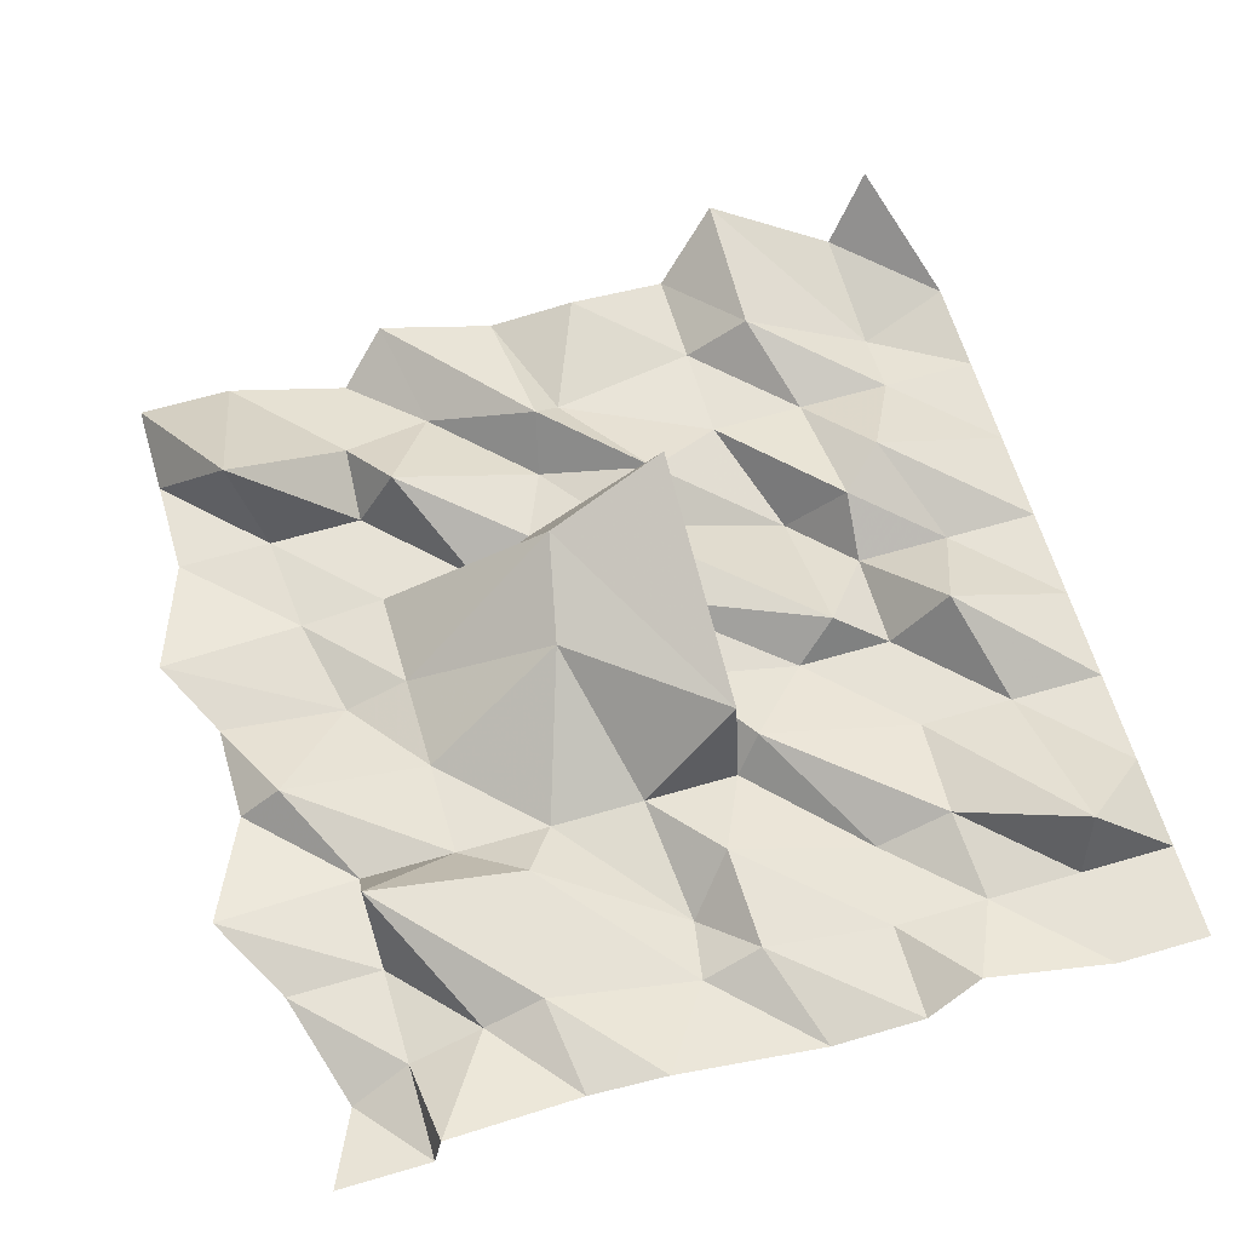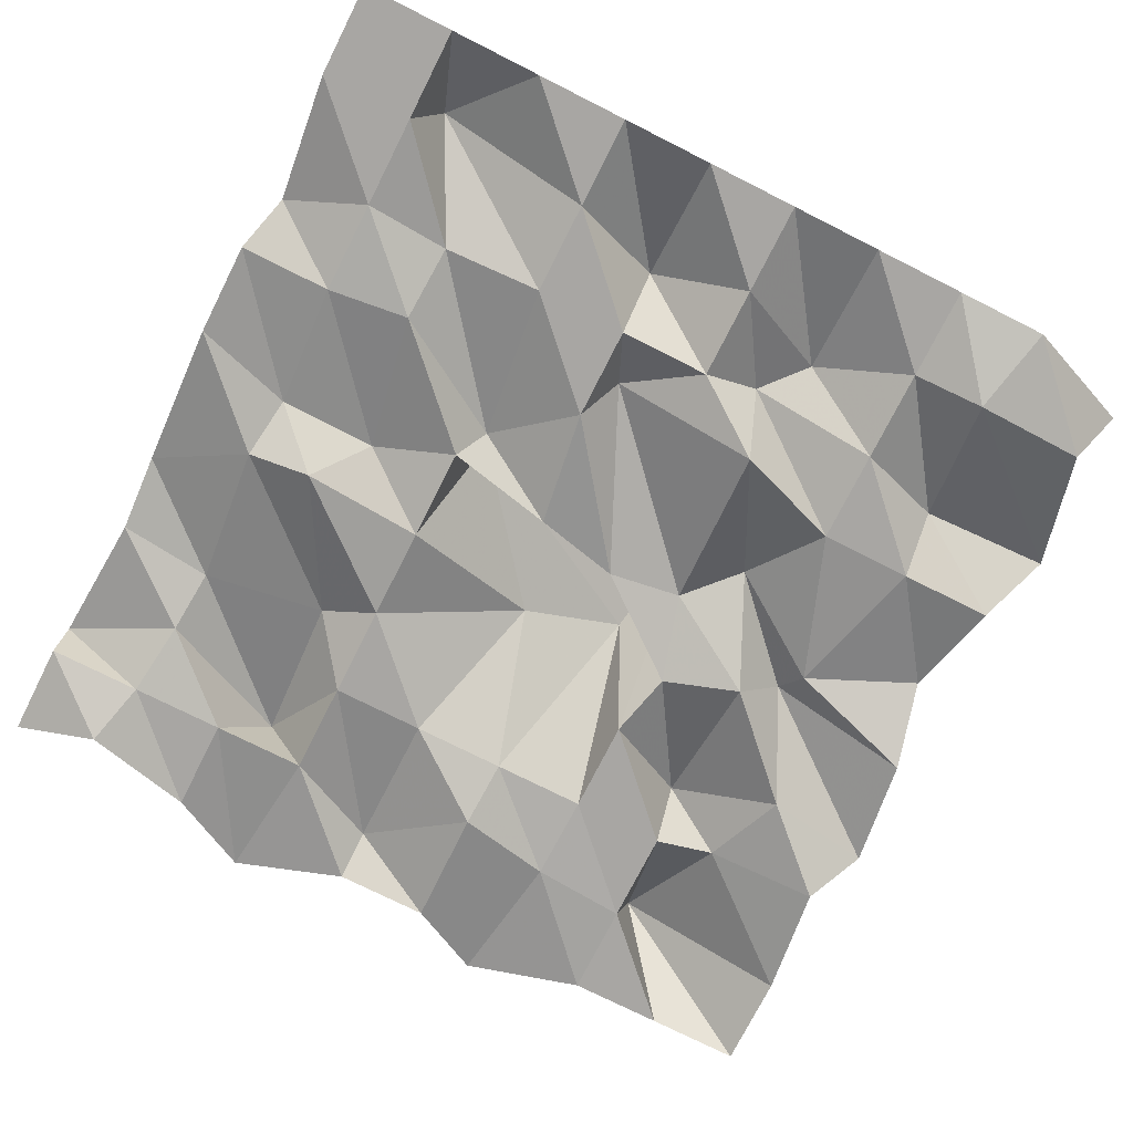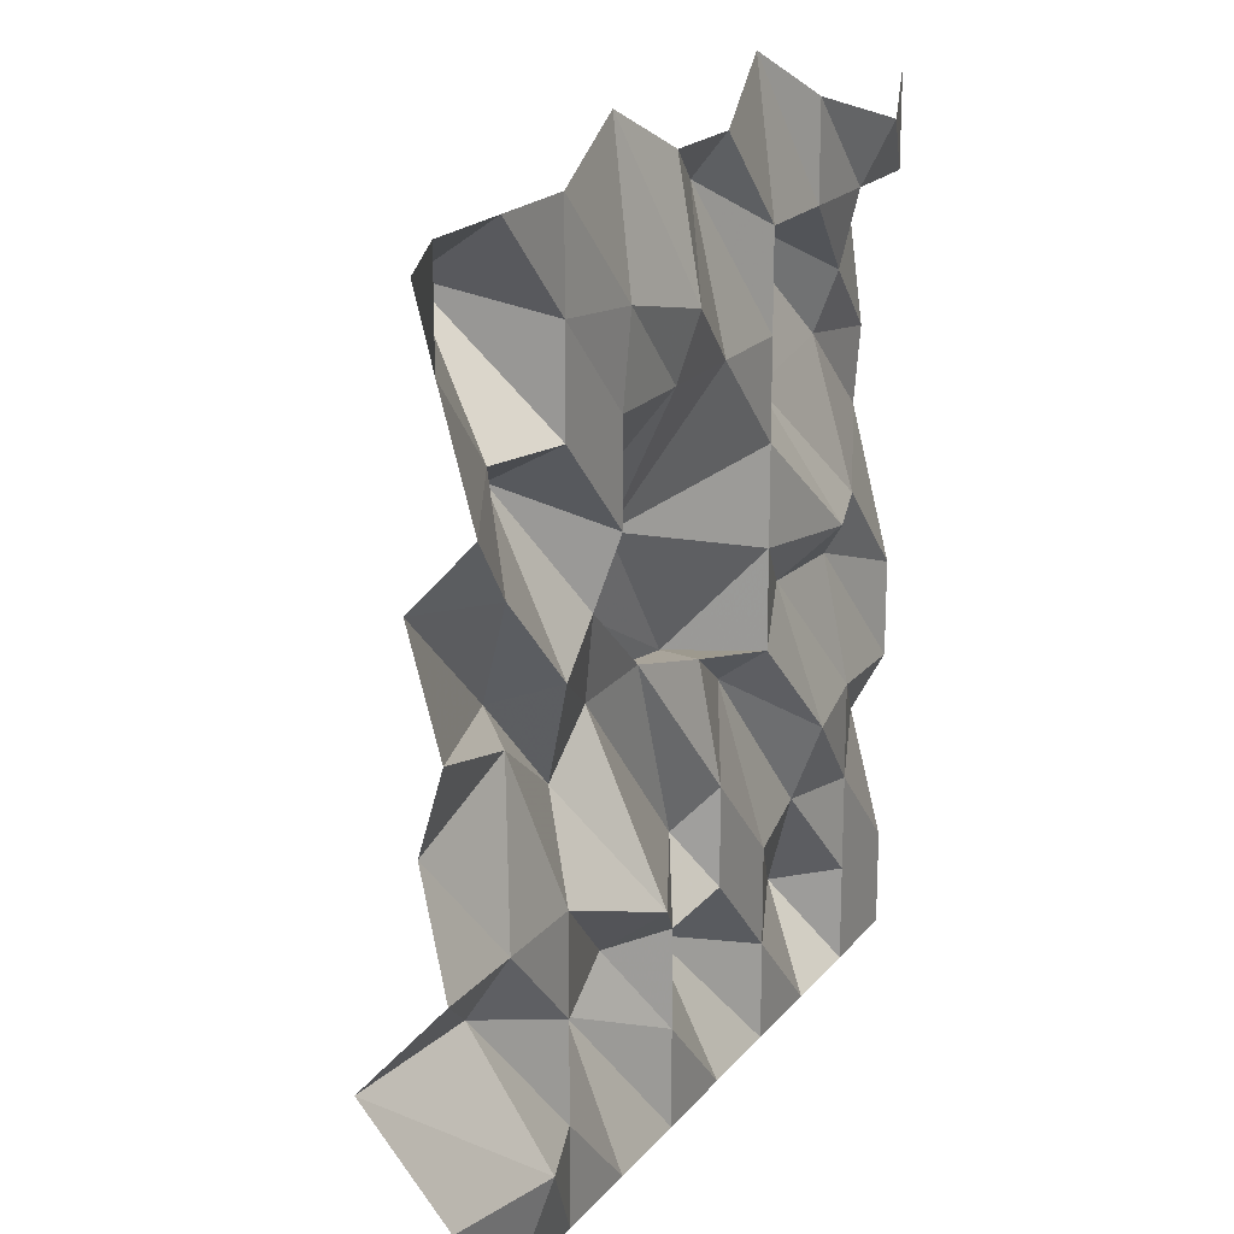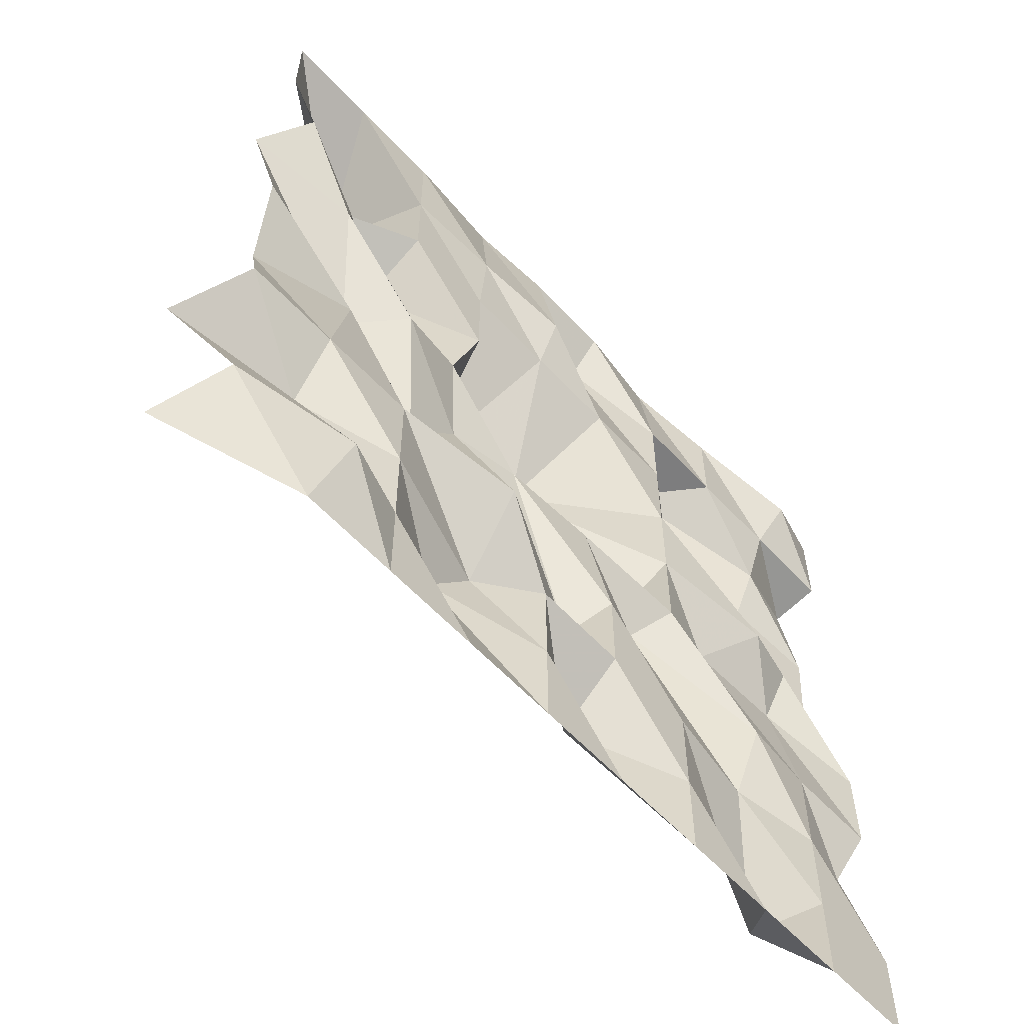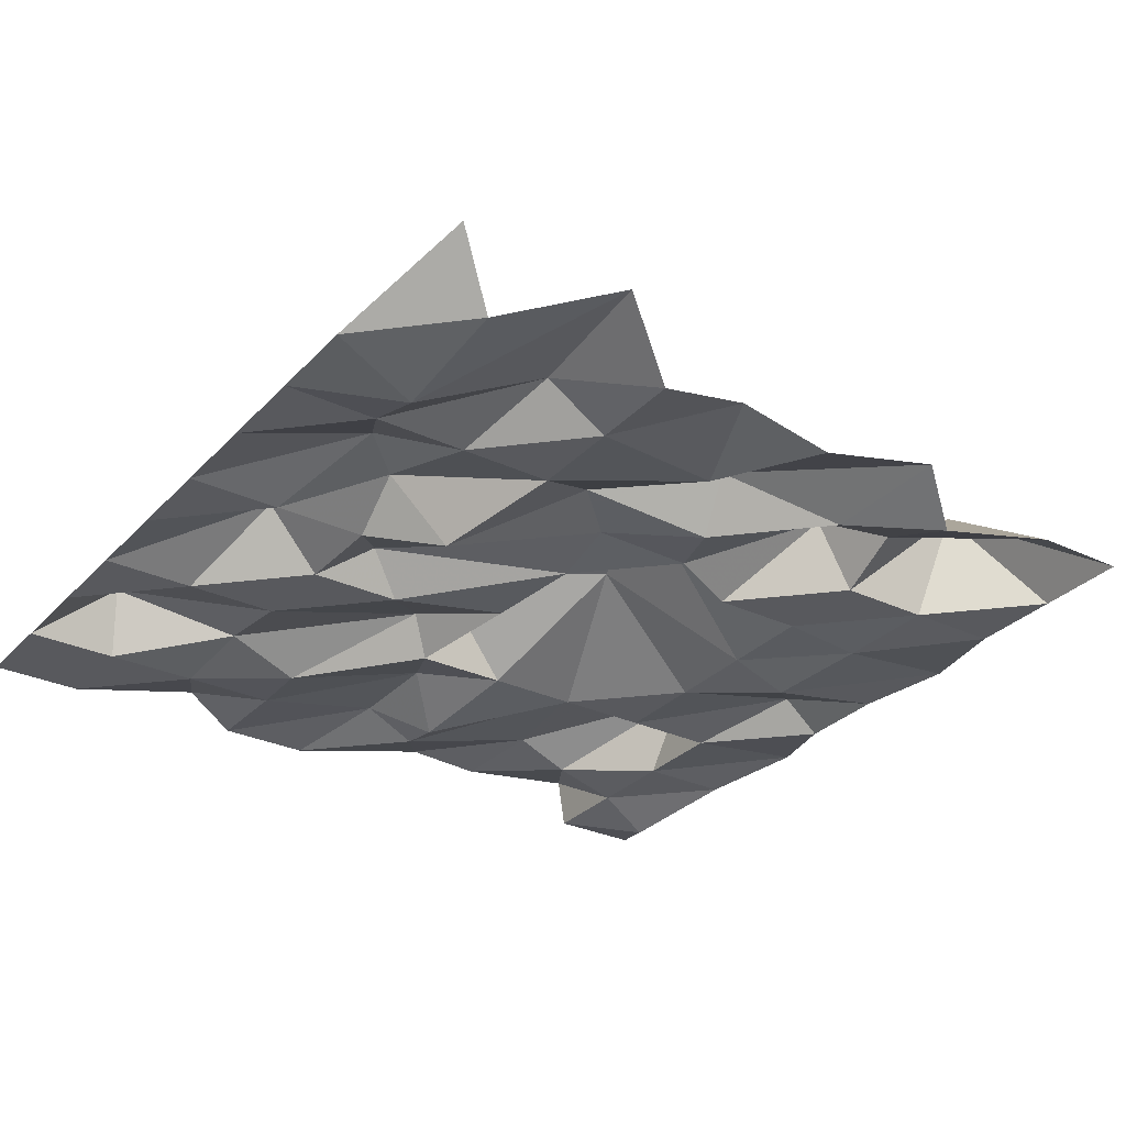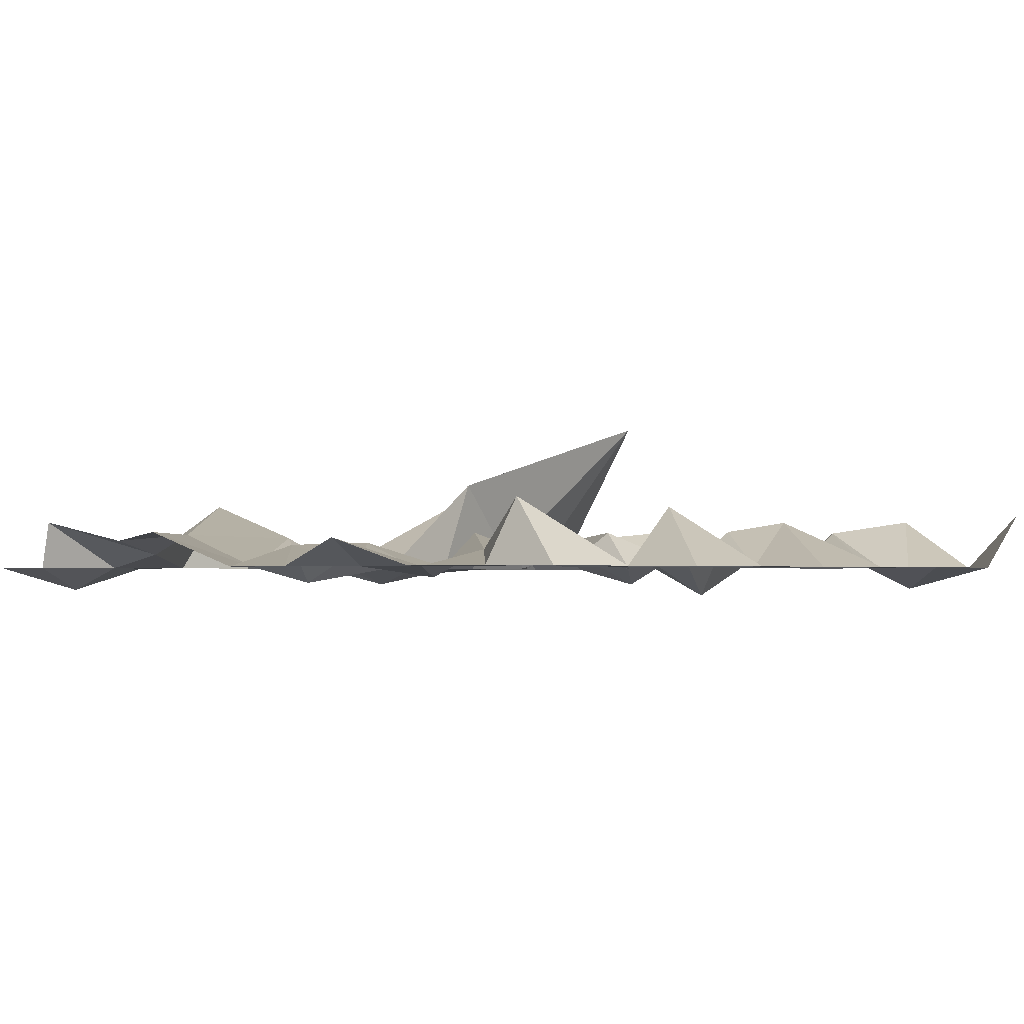
<metadata>
{"format":"obj","ext":"obj","renderer":"f3d","projection":"perspective","resolution":1024,"background":"white","views":[{"elev":63.6,"azim":73.5,"up":"+Y"},{"elev":-74.3,"azim":153.2,"up":"+Y"},{"elev":19.1,"azim":-63.3,"up":"+Z"},{"elev":-60.1,"azim":-47.3,"up":"+Z"},{"elev":-30.0,"azim":-124.4,"up":"+Y"},{"elev":-1.8,"azim":138.2,"up":"+Y"}]}
</metadata>
<code>
o Grid_Grid.001
v 0.5183 1.131 1.936
v 0.3845 1.087 1.878
v 0.1946 1.131 1.936
v 0.05528 1.174 2.018
v -0.1291 1.131 1.936
v -0.2909 1.131 1.936
v -0.4194 1.163 2.006
v -0.6146 1.131 1.936
v -0.7764 1.131 1.936
v -0.9383 1.131 1.936
v 0.5183 1.131 1.774
v 0.3564 1.131 1.774
v 0.1946 1.131 1.774
v 0.03275 1.131 1.774
v -0.1331 1.187 1.864
v -0.2835 1.098 1.722
v -0.4485 1.121 1.758
v -0.6146 1.131 1.774
v -0.6667 1.323 1.819
v -0.9383 1.131 1.774
v 0.5147 1.22 1.757
v 0.341 1.157 1.647
v 0.1039 1.259 1.777
v 0.03275 1.131 1.612
v -0.1291 1.131 1.612
v -0.2909 1.131 1.612
v -0.4528 1.131 1.612
v -0.6146 1.131 1.612
v -0.7277 1.183 1.605
v -0.9067 1.097 1.571
v 0.4991 1.181 1.523
v 0.3335 1.195 1.544
v 0.1187 1.191 1.508
v 0.03275 1.131 1.45
v -0.2183 1.272 1.365
v -0.3956 1.33 1.327
v -0.4528 1.131 1.45
v -0.6156 1.249 1.546
v -0.7764 1.131 1.45
v -0.9705 1.163 1.486
v 0.5088 1.195 1.39
v 0.3564 1.131 1.289
v 0.2475 1.103 1.268
v 0.03275 1.131 1.289
v -0.01801 1.287 1.119
v -0.4428 1.411 1.115
v -0.486 1.159 1.342
v -0.6146 1.131 1.289
v -0.6911 1.215 1.271
v -0.9383 1.131 1.289
v 0.5183 1.131 1.127
v 0.3431 1.171 1.186
v 0.1697 1.177 1.19
v 0.03275 1.131 1.127
v -0.1596 1.155 1.171
v -0.3131 1.178 1.209
v -0.4446 1.193 1.193
v -0.5316 1.205 1.103
v -0.7145 1.17 1.224
v -0.9092 1.188 1.143
v 0.5183 1.131 0.9649
v 0.3564 1.131 0.9649
v 0.2127 1.113 0.9435
v -0.002549 1.197 1.082
v -0.1291 1.131 0.9649
v -0.1701 1.196 0.8961
v -0.4202 1.078 0.8929
v -0.6146 1.131 0.9649
v -0.7764 1.131 0.9649
v -0.9383 1.131 0.9649
v 0.4935 1.179 0.8685
v 0.3564 1.131 0.803
v 0.2063 1.161 0.8153
v 0.03275 1.131 0.803
v -0.1291 1.131 0.803
v -0.2909 1.131 0.803
v -0.3914 1.199 0.7961
v -0.6146 1.131 0.803
v -0.7738 1.202 0.8575
v -1.009 1.229 0.8525
v 0.5183 1.131 0.6412
v 0.3564 1.131 0.6412
v 0.309 1.244 0.6177
v 0.03275 1.131 0.6412
v -0.1343 1.239 0.7041
v -0.2909 1.131 0.6412
v -0.4626 1.216 0.7191
v -0.6146 1.131 0.6412
v -0.7357 1.091 0.6335
v -0.9383 1.131 0.6412
v 0.5183 1.131 0.4793
v 0.3564 1.131 0.4793
v 0.1946 1.131 0.4793
v 0.03275 1.131 0.4793
v -0.1291 1.131 0.4793
v -0.2909 1.131 0.4793
v -0.4528 1.131 0.4793
v -0.6146 1.131 0.4793
v -0.7764 1.131 0.4793
v -0.993 1.24 0.5611
f 19 20 10 9
f 14 15 5 4
f 15 16 6 5
f 16 17 7 6
f 2 1 11 12
f 17 18 8 7
f 12 13 3 2
f 18 19 9 8
f 13 14 4 3
f 25 26 16 15
f 26 27 17 16
f 21 22 12 11
f 27 28 18 17
f 22 23 13 12
f 28 29 19 18
f 23 24 14 13
f 29 30 20 19
f 24 25 15 14
f 37 38 28 27
f 32 33 23 22
f 38 39 29 28
f 33 34 24 23
f 39 40 30 29
f 34 35 25 24
f 35 36 26 25
f 36 37 27 26
f 31 32 22 21
f 44 45 35 34
f 45 46 36 35
f 46 47 37 36
f 41 42 32 31
f 47 48 38 37
f 42 43 33 32
f 48 49 39 38
f 43 44 34 33
f 49 50 40 39
f 56 57 47 46
f 51 52 42 41
f 57 58 48 47
f 52 53 43 42
f 58 59 49 48
f 53 54 44 43
f 59 60 50 49
f 54 55 45 44
f 55 56 46 45
f 63 64 54 53
f 69 70 60 59
f 64 65 55 54
f 65 66 56 55
f 66 67 57 56
f 61 62 52 51
f 67 68 58 57
f 62 63 53 52
f 68 69 59 58
f 75 76 66 65
f 76 77 67 66
f 71 72 62 61
f 77 78 68 67
f 72 73 63 62
f 78 79 69 68
f 73 74 64 63
f 79 80 70 69
f 74 75 65 64
f 82 83 73 72
f 88 89 79 78
f 83 84 74 73
f 89 90 80 79
f 84 85 75 74
f 85 86 76 75
f 86 87 77 76
f 81 82 72 71
f 87 88 78 77
f 94 95 85 84
f 95 96 86 85
f 96 97 87 86
f 91 92 82 81
f 97 98 88 87
f 92 93 83 82
f 98 99 89 88
f 93 94 84 83
f 99 100 90 89

</code>
